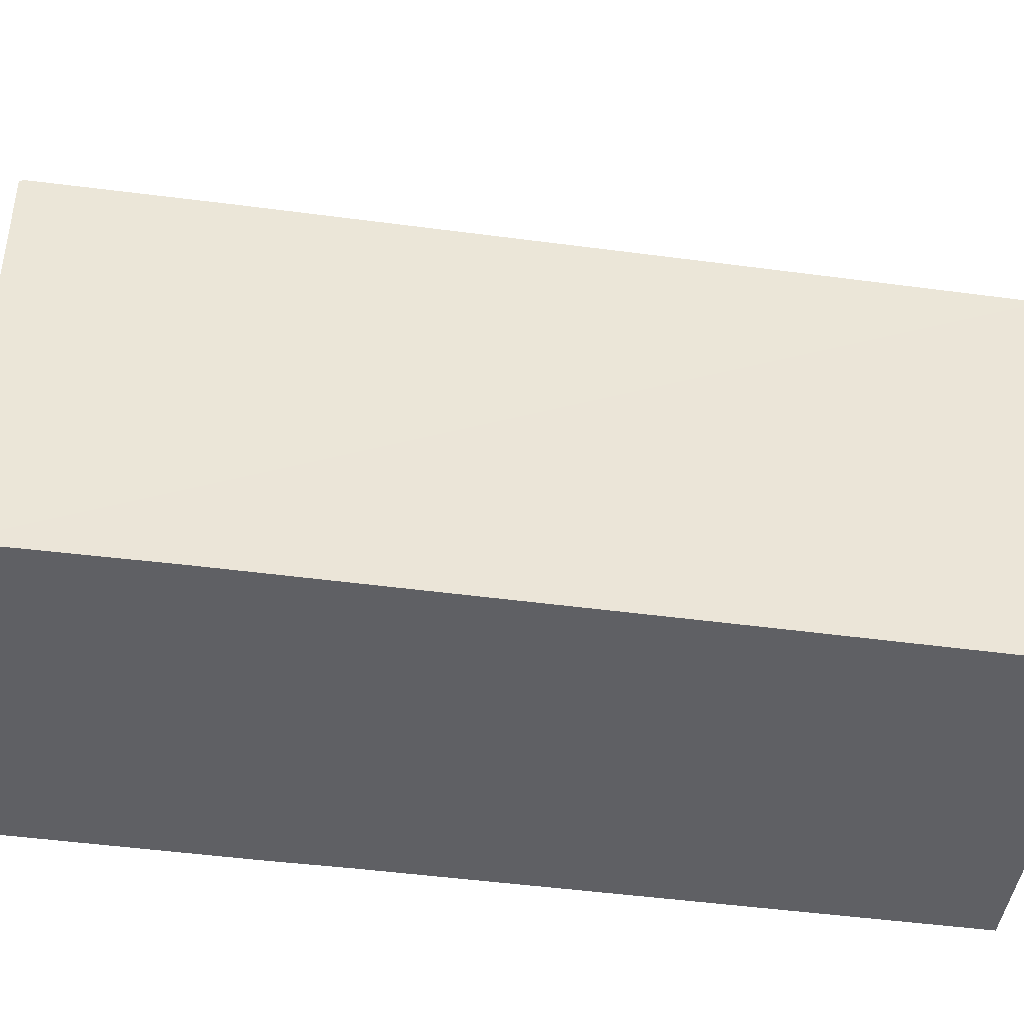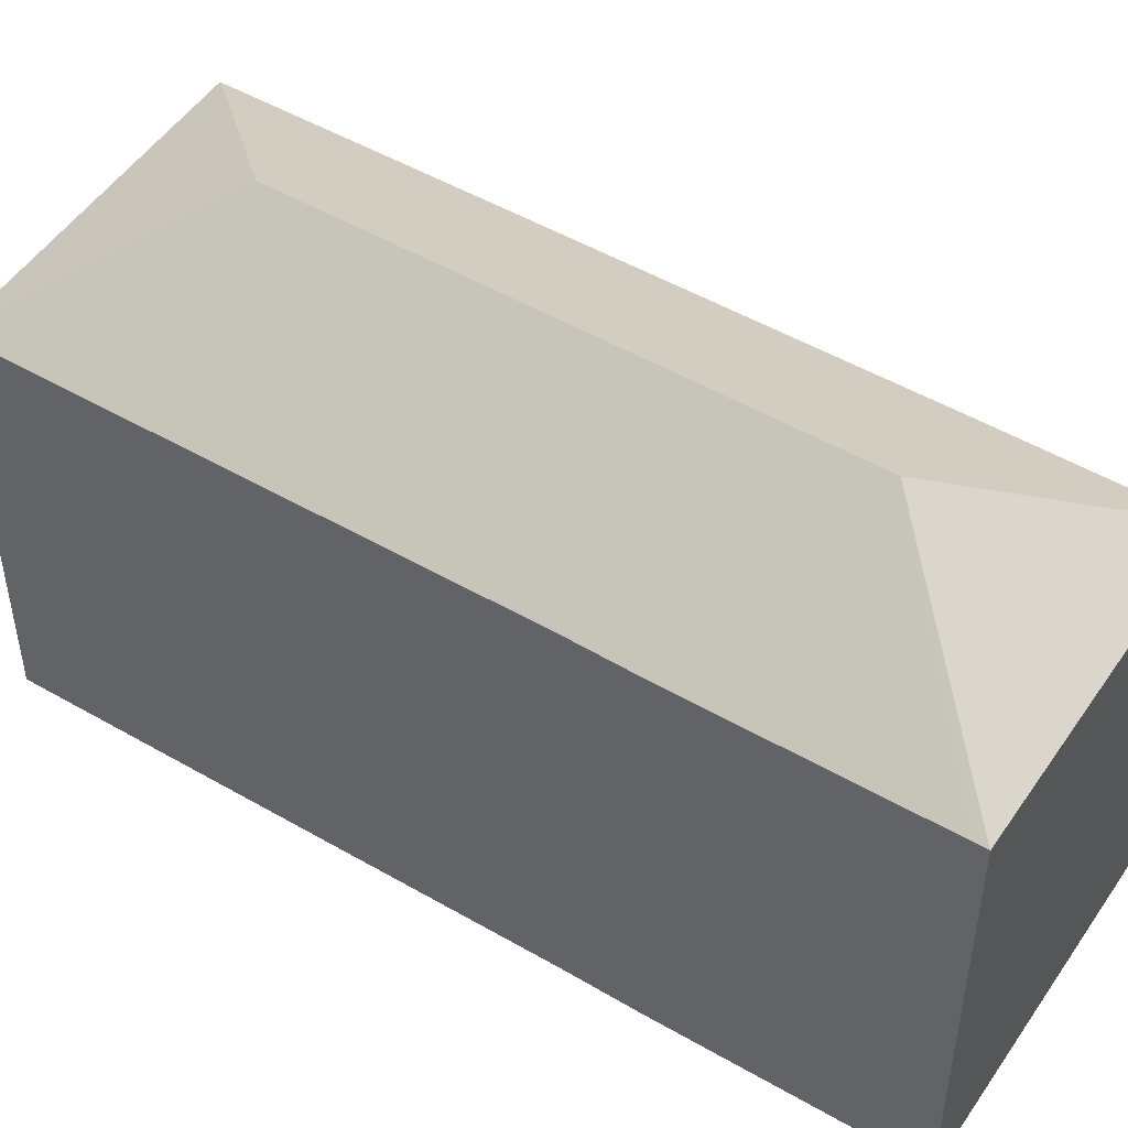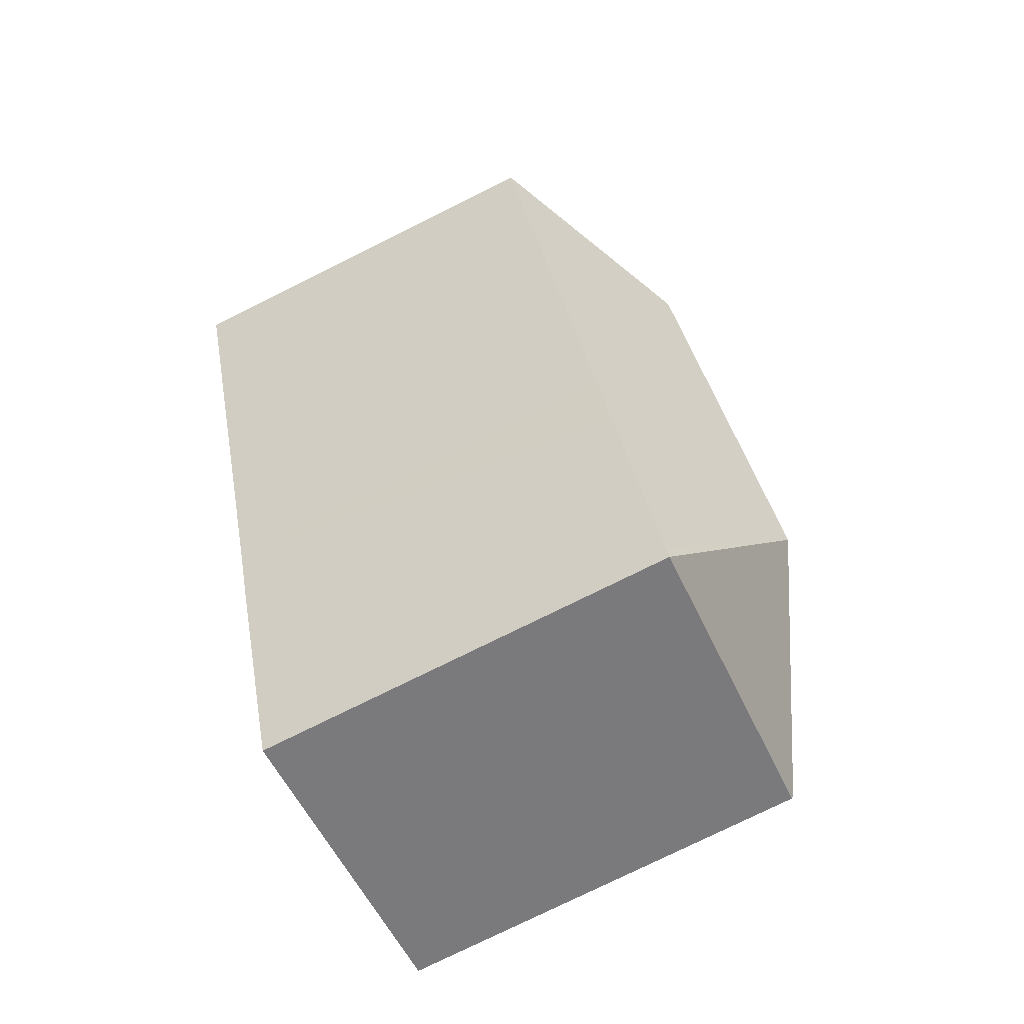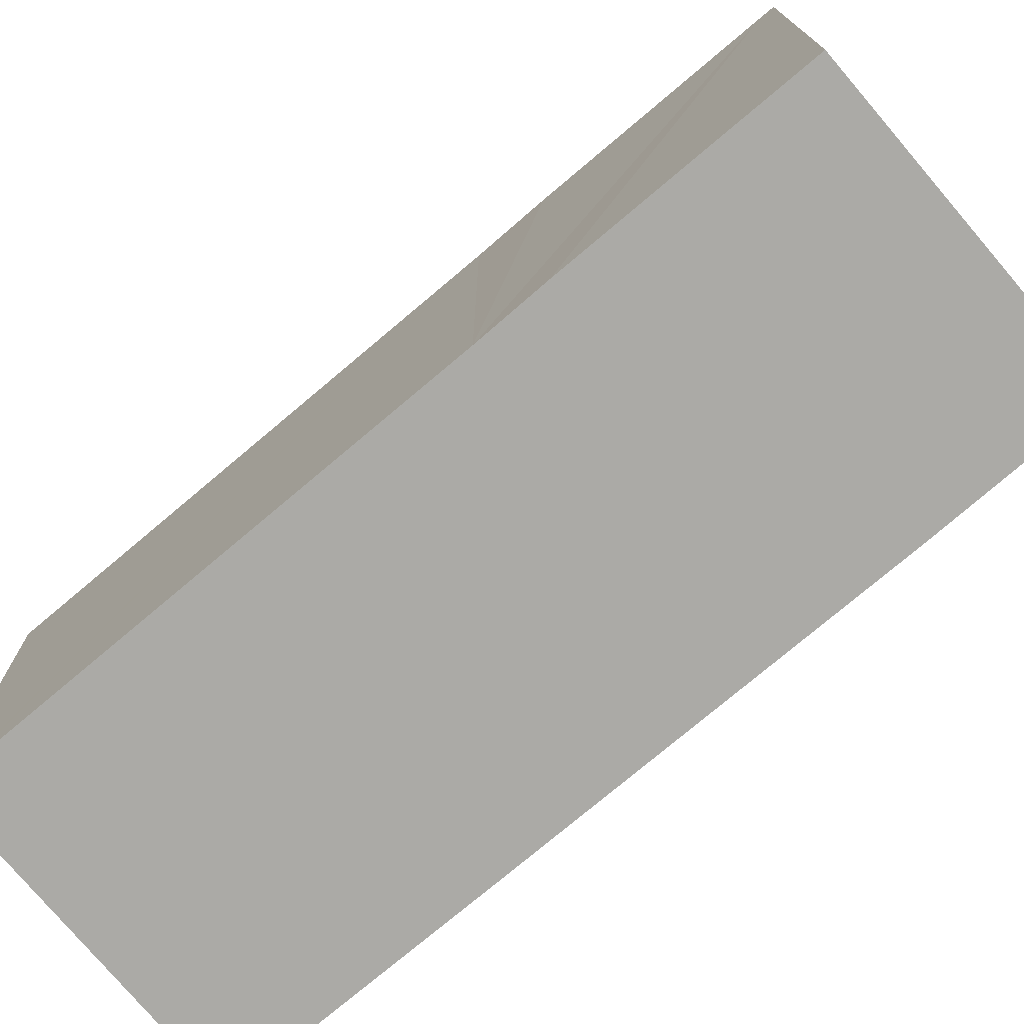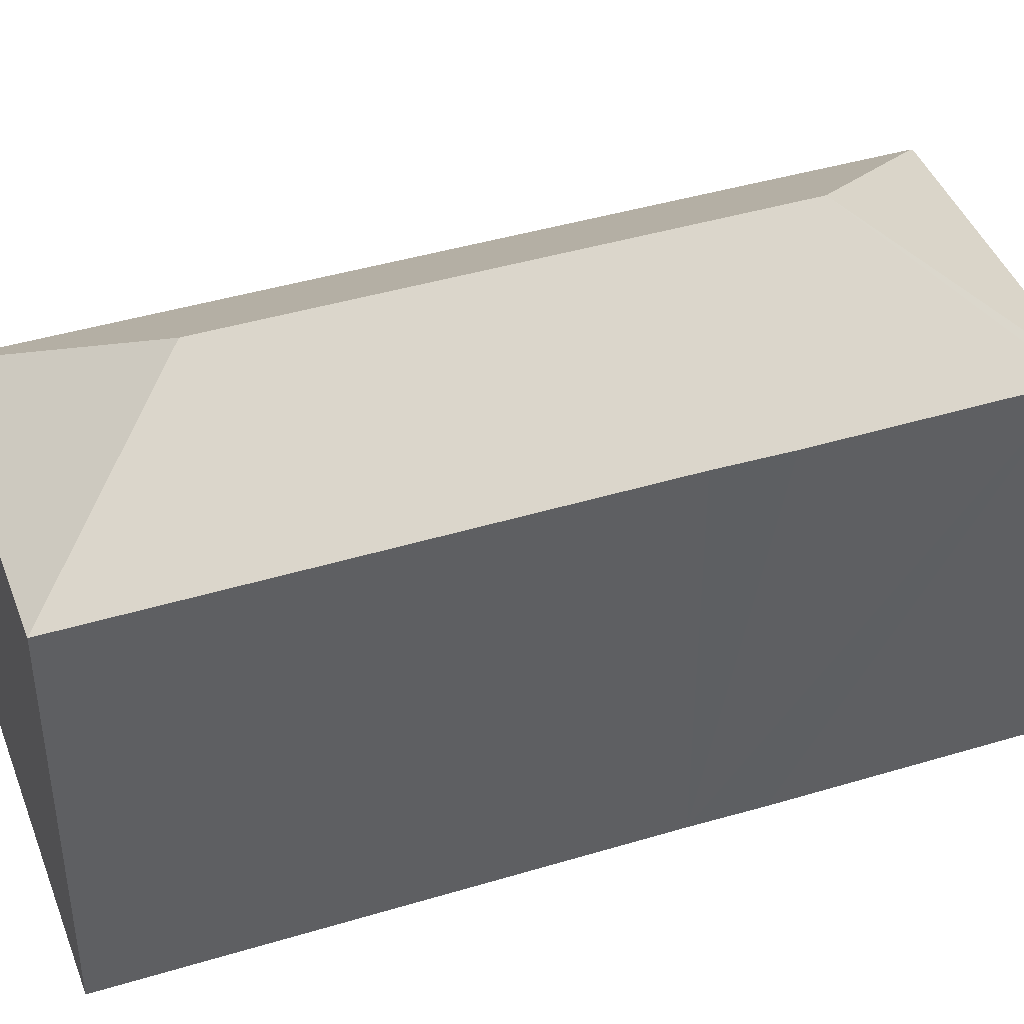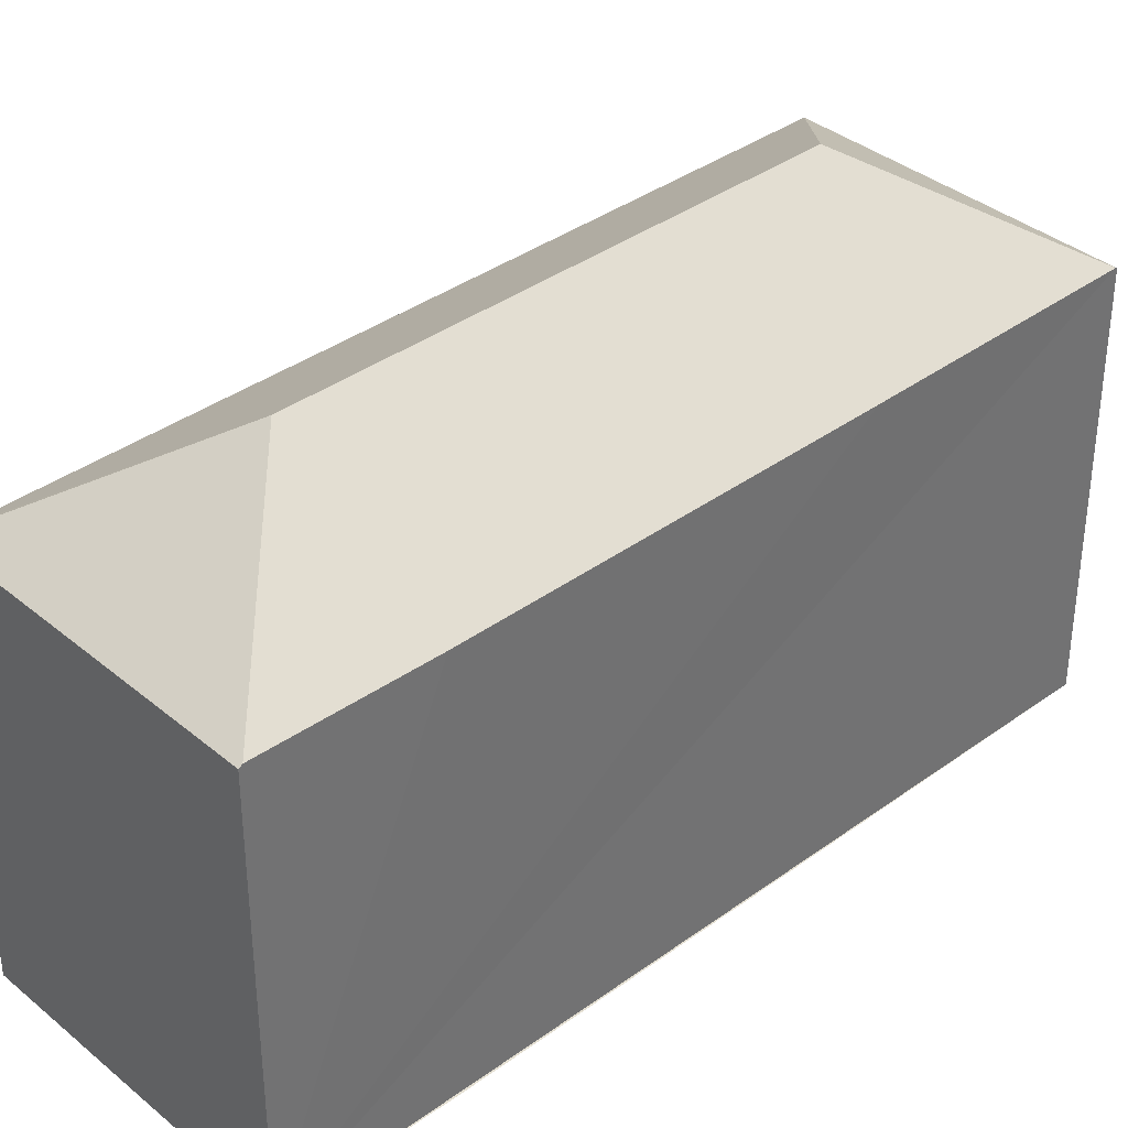
<metadata>
{"format":"obj","ext":"obj","renderer":"f3d","projection":"perspective","resolution":1024,"background":"white","views":[{"elev":-45.2,"azim":-76.9,"up":"+Y"},{"elev":49.8,"azim":144.6,"up":"+Y"},{"elev":-77.5,"azim":116.3,"up":"+Z"},{"elev":-75.8,"azim":152.2,"up":"+Y"},{"elev":42.7,"azim":92.2,"up":"+Y"},{"elev":36.9,"azim":-111.3,"up":"+Y"}]}
</metadata>
<code>
v  0 20.37 1.247e-15
v  10.59 25.67 4.626
v  15.09 20.45 -6.028
v  0.066 20.49 0.17
v  15.36 20.46 -5.374
v  19.83 20.44 5.674
v  20.36 25.67 28.94
v  21.16 20.47 9.097
v  30.79 20.43 32.93
v  31 20.43 33.44
v  10.81 20.45 27.06
v  15.88 20.49 39.52
v  3.099 20.43 7.952
v  15.92 20.43 39.61
v  0 0 0
v  15.88 -2.42e-15 39.52
v  0.066 -1.041e-17 0.17
v  3.099 -4.869e-16 7.952
v  10.81 -1.657e-15 27.06
v  15.92 -2.425e-15 39.61
v  31 -2.048e-15 33.44
v  30.79 -2.016e-15 32.93
v  21.16 -5.57e-16 9.097
v  19.83 -3.474e-16 5.674
v  15.09 3.691e-16 -6.028
v  15.36 3.291e-16 -5.374
g defaultobject
f 1 2 3
f 2 1 4
f 2 5 3
f 5 2 6
f 6 2 7
f 6 7 8
f 8 7 9
f 9 7 10
f 7 11 12
f 11 7 2
f 11 2 13
f 13 2 4
f 14 7 12
f 7 14 10
f 1 13 4
f 13 1 15
f 13 15 11
f 11 15 12
f 12 15 16
f 16 15 17
f 16 17 18
f 16 18 19
f 16 14 12
f 14 16 20
f 14 21 10
f 21 14 20
f 21 9 10
f 9 21 8
f 8 21 22
f 8 22 23
f 8 23 6
f 6 23 5
f 5 23 24
f 5 24 3
f 3 24 25
f 25 24 26
f 25 1 3
f 1 25 15
f 16 21 20
f 21 16 19
f 21 19 22
f 22 19 23
f 23 19 18
f 23 18 24
f 24 18 26
f 26 18 17
f 26 17 25
f 25 17 15

</code>
